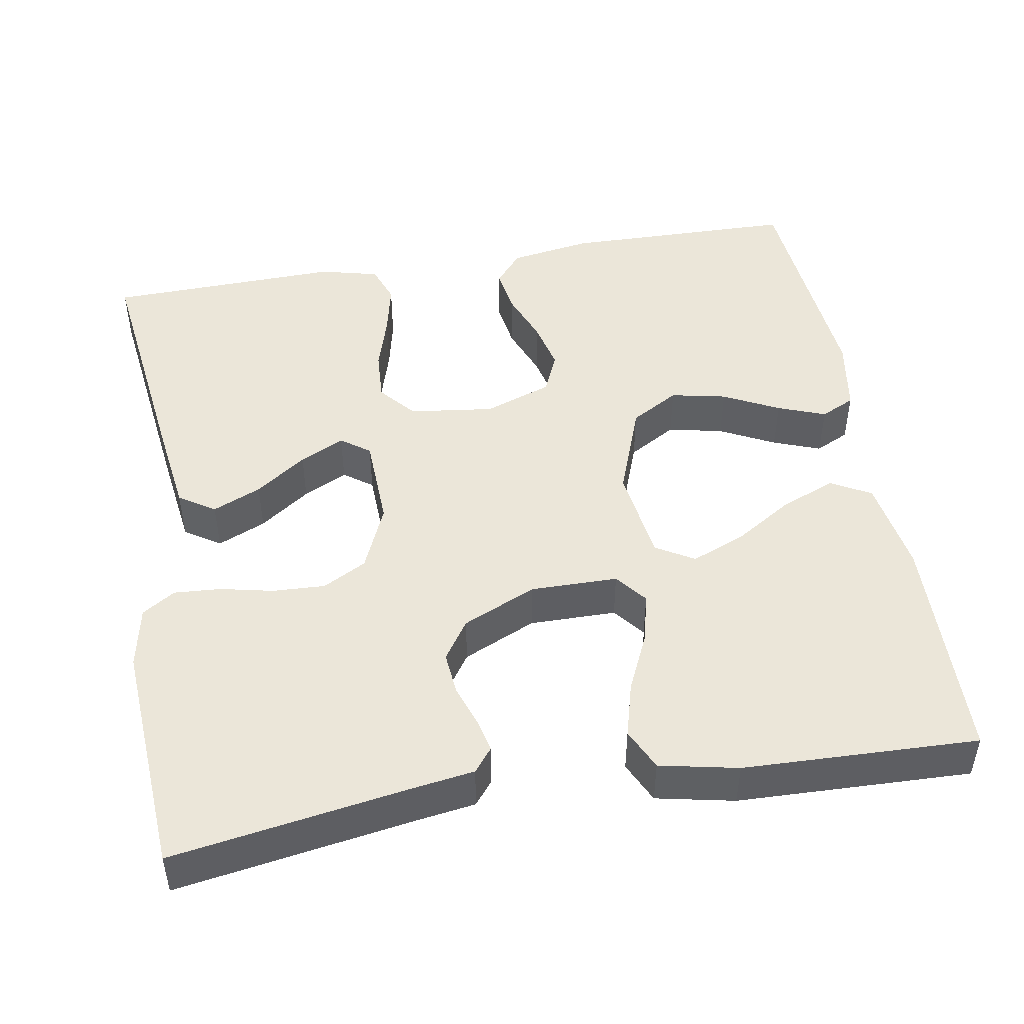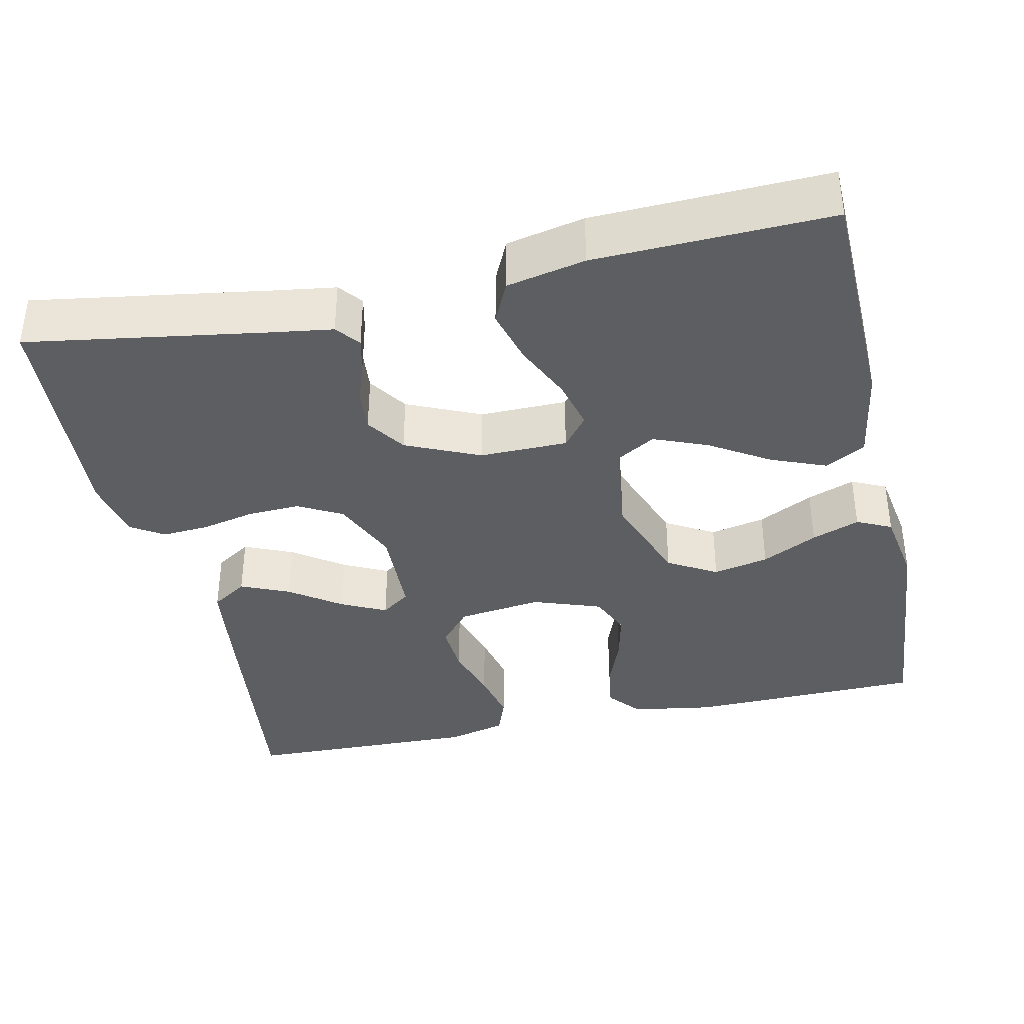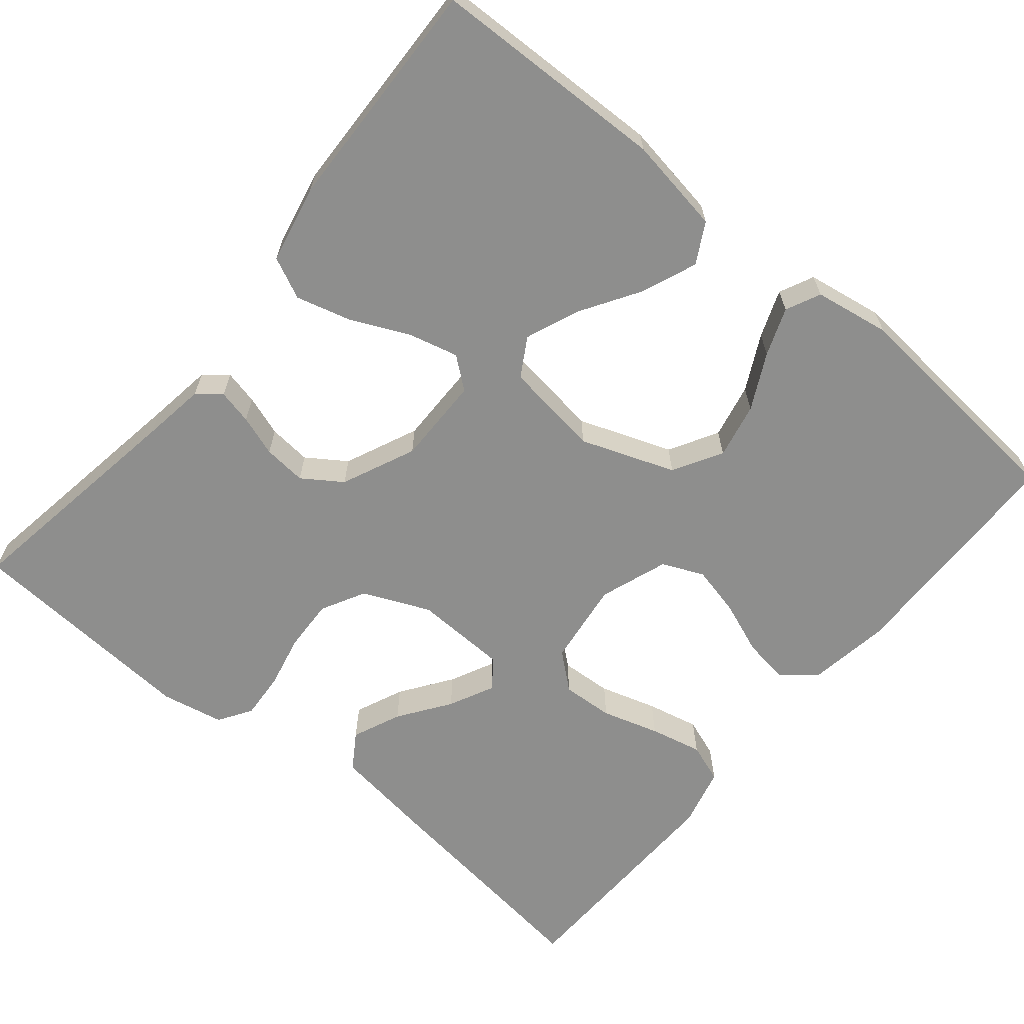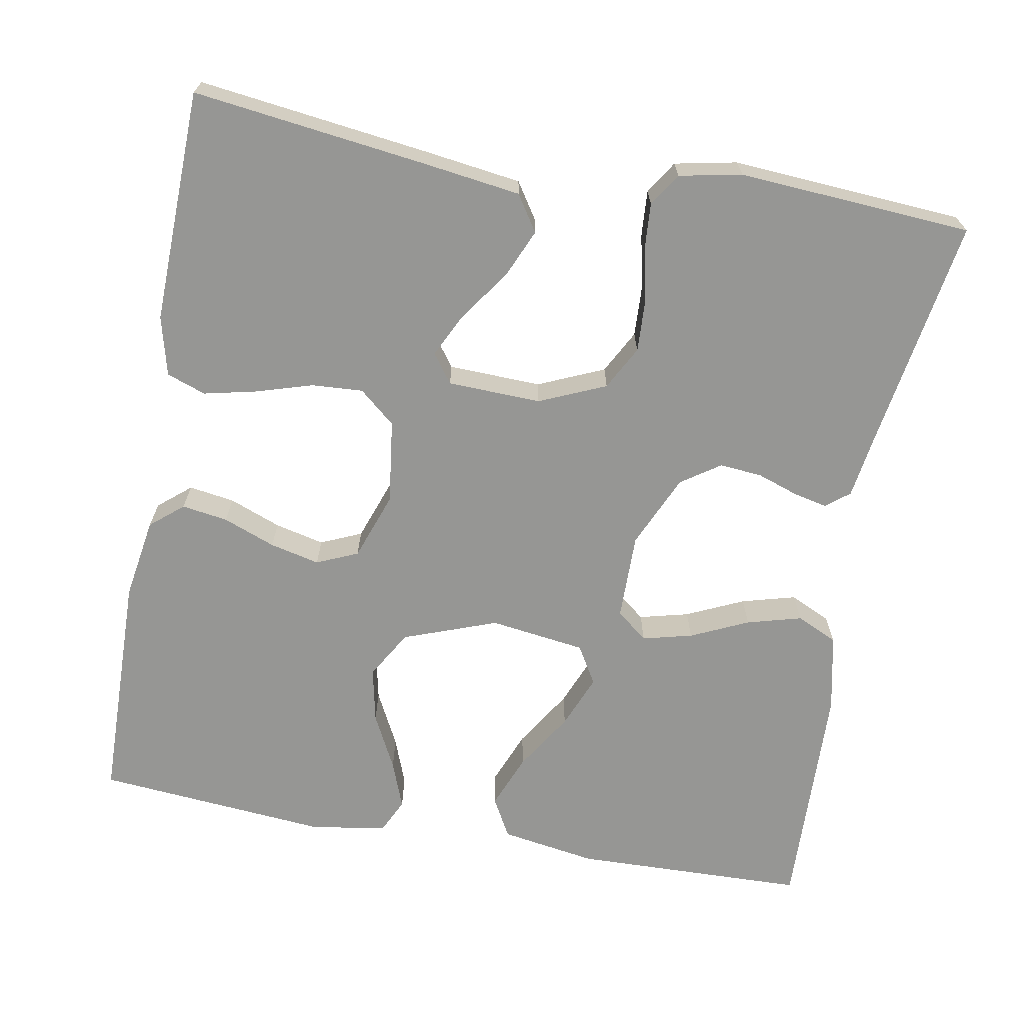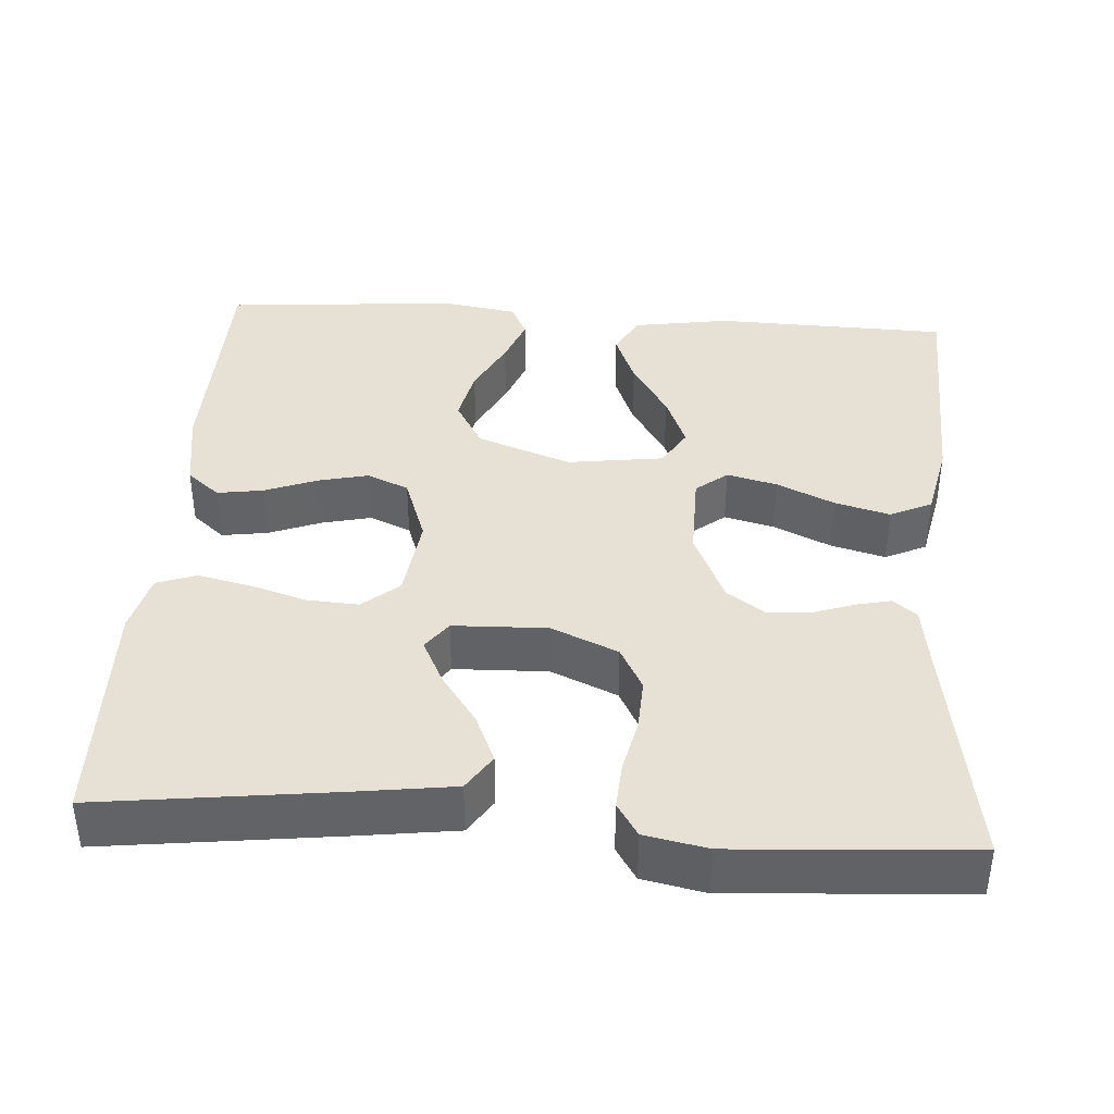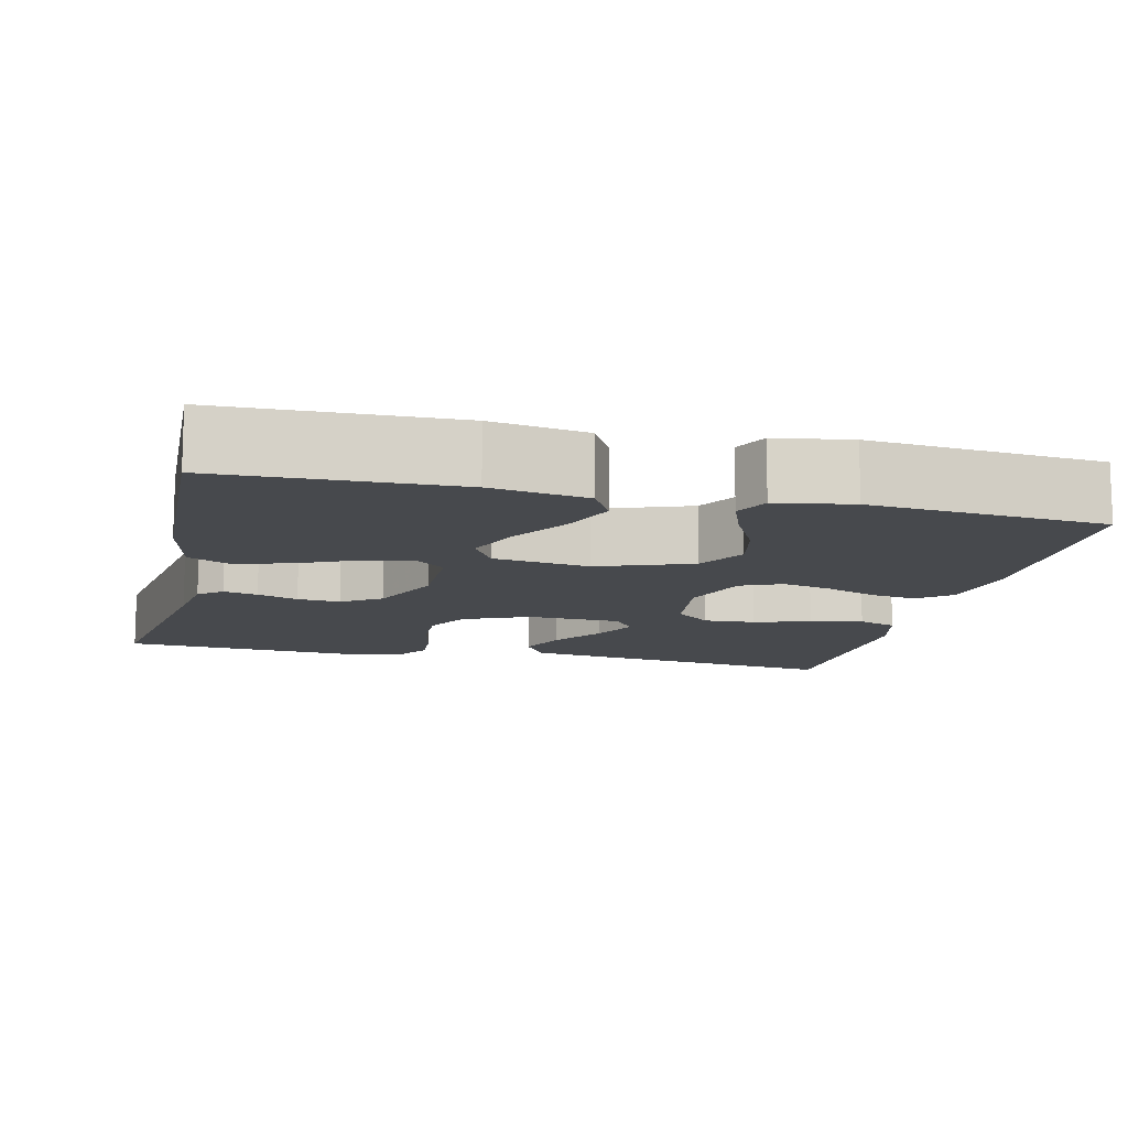
<metadata>
{"format":"obj","ext":"obj","renderer":"f3d","projection":"perspective","resolution":1024,"background":"white","views":[{"elev":47.6,"azim":-9.8,"up":"+Y"},{"elev":-37.6,"azim":12.4,"up":"+Y"},{"elev":-64.8,"azim":50.4,"up":"+Y"},{"elev":-67.7,"azim":-100.2,"up":"+Y"},{"elev":39.3,"azim":-86.0,"up":"+Y"},{"elev":-12.0,"azim":76.8,"up":"+Y"}]}
</metadata>
<code>
v 0.5 0.07 -0.5
v 0.2 0.07 -0.506
v 0.095 0.07 -0.489
v 0.06 0.07 -0.447
v 0.069 0.07 -0.388
v 0.095 0.07 -0.321
v 0.11 0.07 -0.257
v 0.087 0.07 -0.204
v 0 0.07 -0.173
v -0.108 0.07 -0.187
v -0.147 0.07 -0.233
v -0.143 0.07 -0.299
v -0.121 0.07 -0.372
v -0.106 0.07 -0.439
v -0.124 0.07 -0.489
v -0.2 0.07 -0.508
v -0.5 0.07 -0.5
v -0.462 0.07 -0.2
v -0.445 0.07 -0.076
v -0.399 0.07 -0.046
v -0.337 0.07 -0.073
v -0.272 0.07 -0.119
v -0.215 0.07 -0.147
v -0.178 0.07 -0.12
v -0.174 0.07 0
v -0.211 0.07 0.085
v -0.267 0.07 0.115
v -0.334 0.07 0.112
v -0.402 0.07 0.097
v -0.462 0.07 0.093
v -0.504 0.07 0.12
v -0.52 0.07 0.2
v -0.5 0.07 0.5
v -0.2 0.07 0.452
v -0.119 0.07 0.44
v -0.095 0.07 0.41
v -0.105 0.07 0.366
v -0.123 0.07 0.314
v -0.128 0.07 0.259
v -0.094 0.07 0.209
v 0 0.07 0.167
v 0.112 0.07 0.168
v 0.144 0.07 0.208
v 0.128 0.07 0.272
v 0.094 0.07 0.346
v 0.075 0.07 0.416
v 0.1 0.07 0.469
v 0.2 0.07 0.49
v 0.5 0.07 0.5
v 0.508 0.07 0.2
v 0.488 0.07 0.077
v 0.437 0.07 0.049
v 0.367 0.07 0.077
v 0.292 0.07 0.124
v 0.223 0.07 0.152
v 0.174 0.07 0.123
v 0.157 0.07 0
v 0.201 0.07 -0.12
v 0.263 0.07 -0.156
v 0.334 0.07 -0.141
v 0.405 0.07 -0.105
v 0.466 0.07 -0.082
v 0.51 0.07 -0.103
v 0.526 0.07 -0.2
v 0.5 0 -0.5
v 0.2 0 -0.506
v 0.095 0 -0.489
v 0.06 0 -0.447
v 0.069 0 -0.388
v 0.095 0 -0.321
v 0.11 0 -0.257
v 0.087 0 -0.204
v 0 0 -0.173
v -0.108 0 -0.187
v -0.147 0 -0.233
v -0.143 0 -0.299
v -0.121 0 -0.372
v -0.106 0 -0.439
v -0.124 0 -0.489
v -0.2 0 -0.508
v -0.5 0 -0.5
v -0.462 0 -0.2
v -0.445 0 -0.076
v -0.399 0 -0.046
v -0.337 0 -0.073
v -0.272 0 -0.119
v -0.215 0 -0.147
v -0.178 0 -0.12
v -0.174 0 0
v -0.211 0 0.085
v -0.267 0 0.115
v -0.334 0 0.112
v -0.402 0 0.097
v -0.462 0 0.093
v -0.504 0 0.12
v -0.52 0 0.2
v -0.5 0 0.5
v -0.2 0 0.452
v -0.119 0 0.44
v -0.095 0 0.41
v -0.105 0 0.366
v -0.123 0 0.314
v -0.128 0 0.259
v -0.094 0 0.209
v 0 0 0.167
v 0.112 0 0.168
v 0.144 0 0.208
v 0.128 0 0.272
v 0.094 0 0.346
v 0.075 0 0.416
v 0.1 0 0.469
v 0.2 0 0.49
v 0.5 0 0.5
v 0.508 0 0.2
v 0.488 0 0.077
v 0.437 0 0.049
v 0.367 0 0.077
v 0.292 0 0.124
v 0.223 0 0.152
v 0.174 0 0.123
v 0.157 0 0
v 0.201 0 -0.12
v 0.263 0 -0.156
v 0.334 0 -0.141
v 0.405 0 -0.105
v 0.466 0 -0.082
v 0.51 0 -0.103
v 0.526 0 -0.2
f 4 5 6
f 3 4 6
f 2 3 6
f 1 2 6
f 64 1 6
f 63 64 6
f 62 63 6
f 61 62 6
f 60 61 6
f 59 60 6 7
f 58 59 7 8
f 57 58 8 9
f 56 57 9 10
f 52 53 54
f 51 52 54
f 50 51 54
f 49 50 54
f 48 49 54
f 47 48 54
f 46 47 54
f 45 46 54
f 44 45 54
f 43 44 54 55
f 42 43 55 56
f 36 37 38
f 35 36 38
f 34 35 38
f 34 38 39
f 33 34 39
f 32 33 39
f 31 32 39
f 30 31 39
f 29 30 39
f 28 29 39
f 27 28 39 40
f 20 21 22
f 19 20 22
f 18 19 22
f 17 18 22
f 16 17 22
f 15 16 22
f 14 15 22
f 13 14 22
f 12 13 22
f 11 12 22 23
f 10 11 23 24
f 10 24 25
f 56 10 25
f 42 56 25
f 41 42 25
f 26 27 40 41
f 25 26 41
f 70 69 68
f 70 68 67
f 70 67 66
f 70 66 65
f 70 65 128
f 70 128 127
f 70 127 126
f 70 126 125
f 70 125 124
f 71 70 124 123
f 72 71 123 122
f 73 72 122 121
f 74 73 121 120
f 118 117 116
f 118 116 115
f 118 115 114
f 118 114 113
f 118 113 112
f 118 112 111
f 118 111 110
f 118 110 109
f 118 109 108
f 119 118 108 107
f 120 119 107 106
f 102 101 100
f 102 100 99
f 102 99 98
f 103 102 98
f 103 98 97
f 103 97 96
f 103 96 95
f 103 95 94
f 103 94 93
f 103 93 92
f 104 103 92 91
f 86 85 84
f 86 84 83
f 86 83 82
f 86 82 81
f 86 81 80
f 86 80 79
f 86 79 78
f 86 78 77
f 86 77 76
f 87 86 76 75
f 88 87 75 74
f 89 88 74
f 89 74 120
f 89 120 106
f 89 106 105
f 105 104 91 90
f 105 90 89
f 1 65 66 2
f 2 66 67 3
f 3 67 68 4
f 4 68 69 5
f 5 69 70 6
f 6 70 71 7
f 7 71 72 8
f 8 72 73 9
f 9 73 74 10
f 10 74 75 11
f 11 75 76 12
f 12 76 77 13
f 13 77 78 14
f 14 78 79 15
f 15 79 80 16
f 16 80 81 17
f 17 81 82 18
f 18 82 83 19
f 19 83 84 20
f 20 84 85 21
f 21 85 86 22
f 22 86 87 23
f 23 87 88 24
f 24 88 89 25
f 25 89 90 26
f 26 90 91 27
f 27 91 92 28
f 28 92 93 29
f 29 93 94 30
f 30 94 95 31
f 31 95 96 32
f 32 96 97 33
f 33 97 98 34
f 34 98 99 35
f 35 99 100 36
f 36 100 101 37
f 37 101 102 38
f 38 102 103 39
f 39 103 104 40
f 40 104 105 41
f 41 105 106 42
f 42 106 107 43
f 43 107 108 44
f 44 108 109 45
f 45 109 110 46
f 46 110 111 47
f 47 111 112 48
f 48 112 113 49
f 49 113 114 50
f 50 114 115 51
f 51 115 116 52
f 52 116 117 53
f 53 117 118 54
f 54 118 119 55
f 55 119 120 56
f 56 120 121 57
f 57 121 122 58
f 58 122 123 59
f 59 123 124 60
f 60 124 125 61
f 61 125 126 62
f 62 126 127 63
f 63 127 128 64
f 64 128 65 1

</code>
